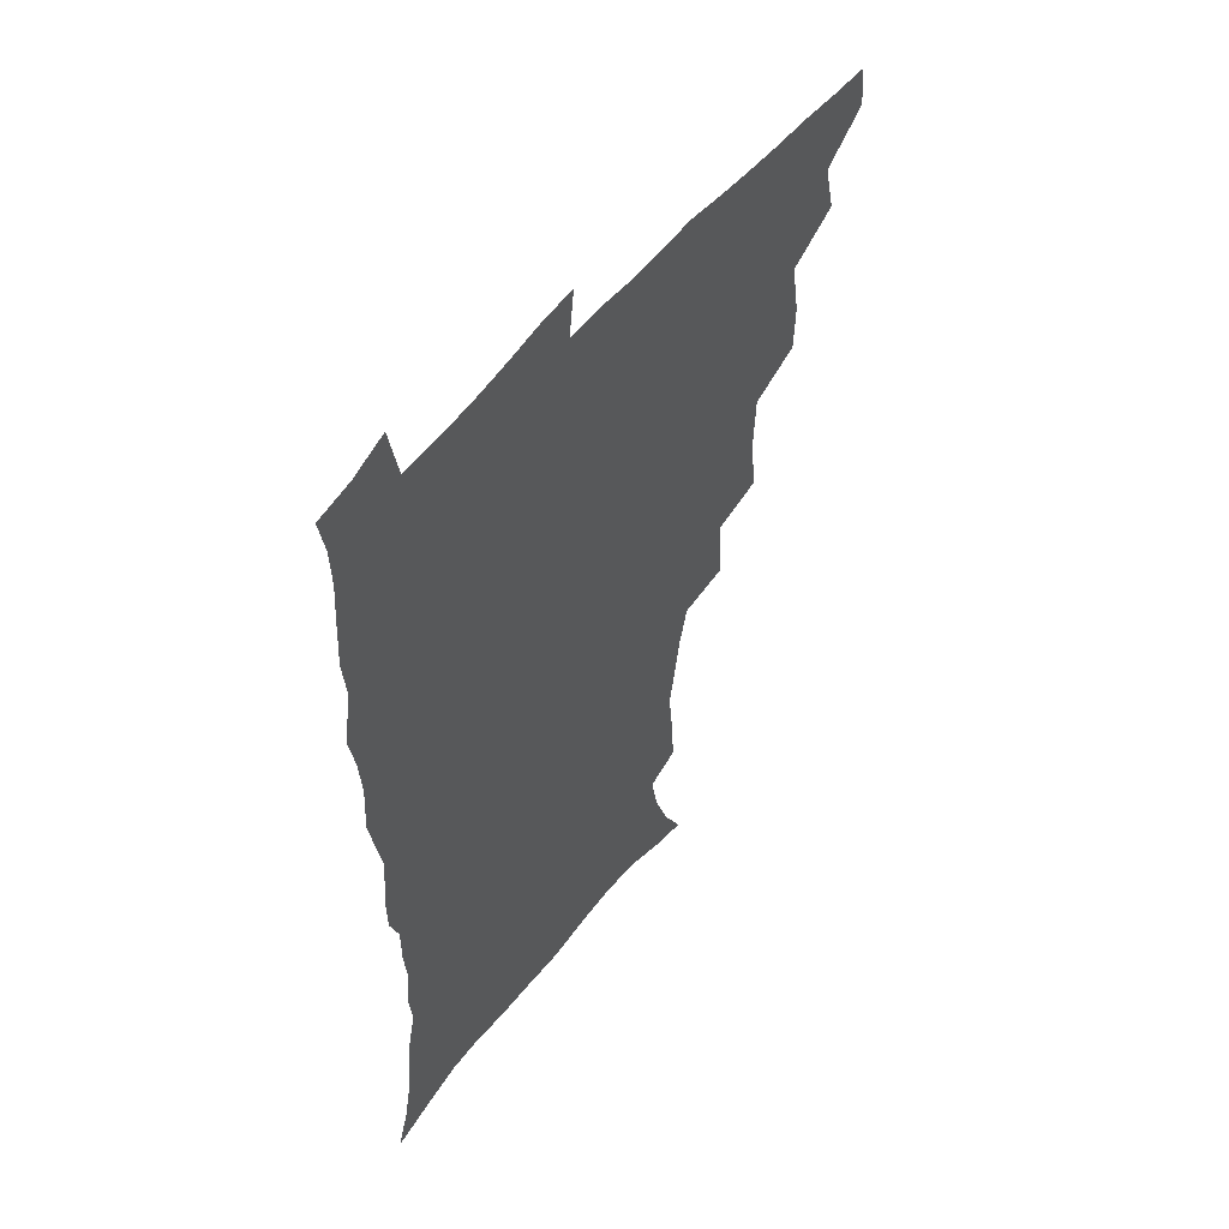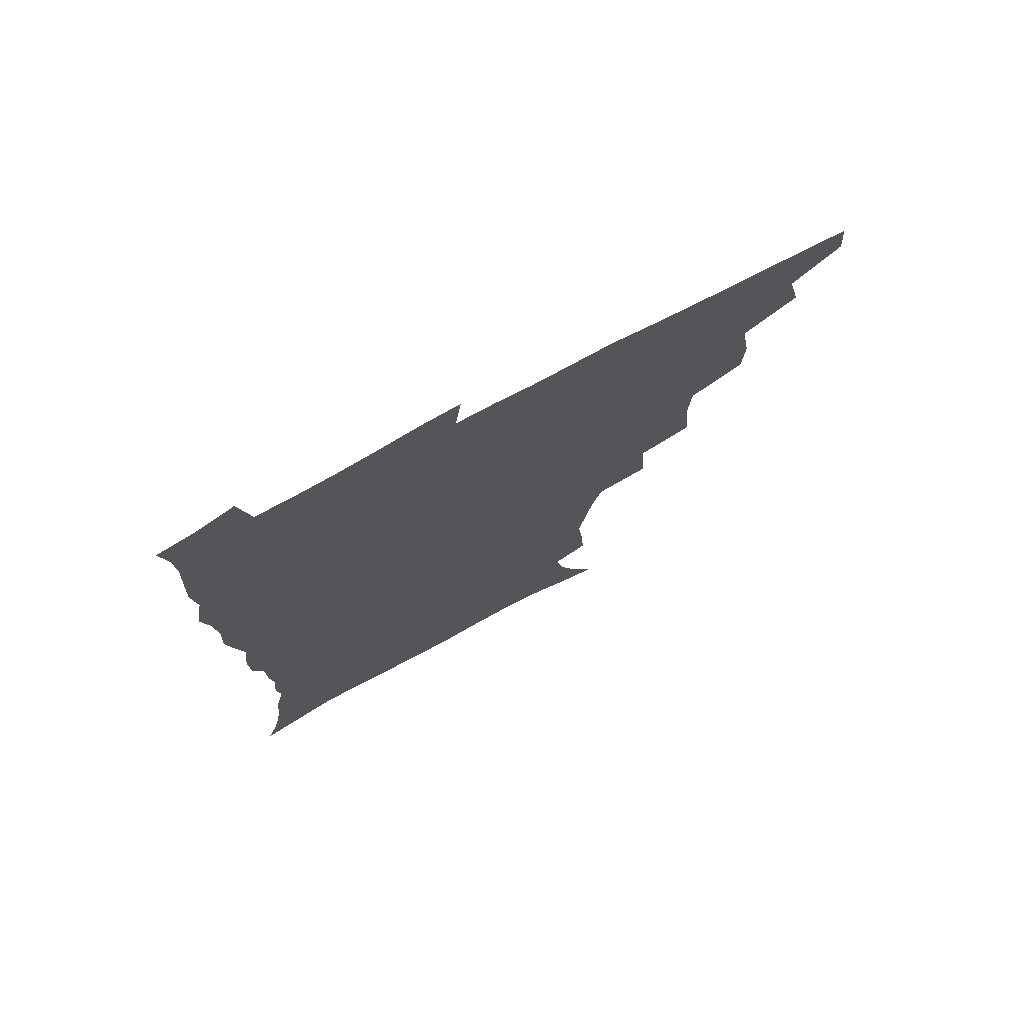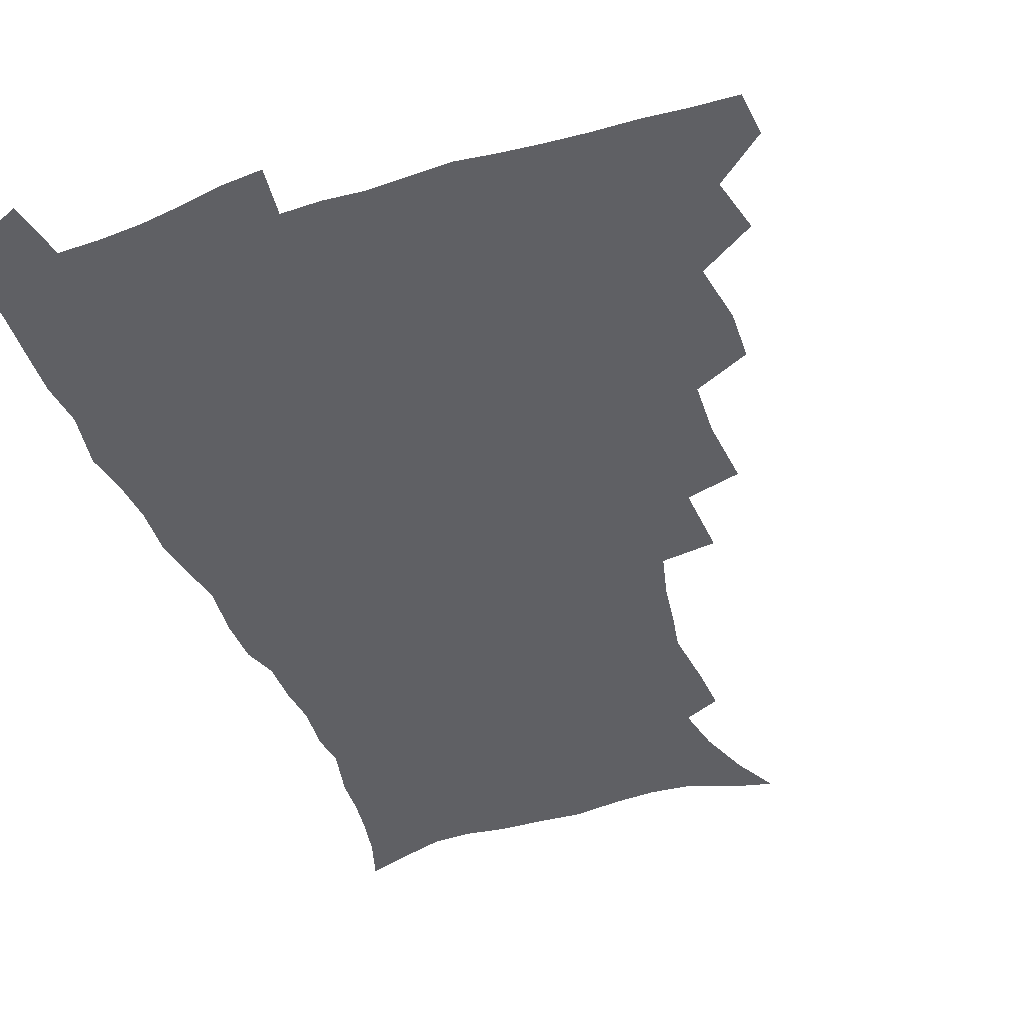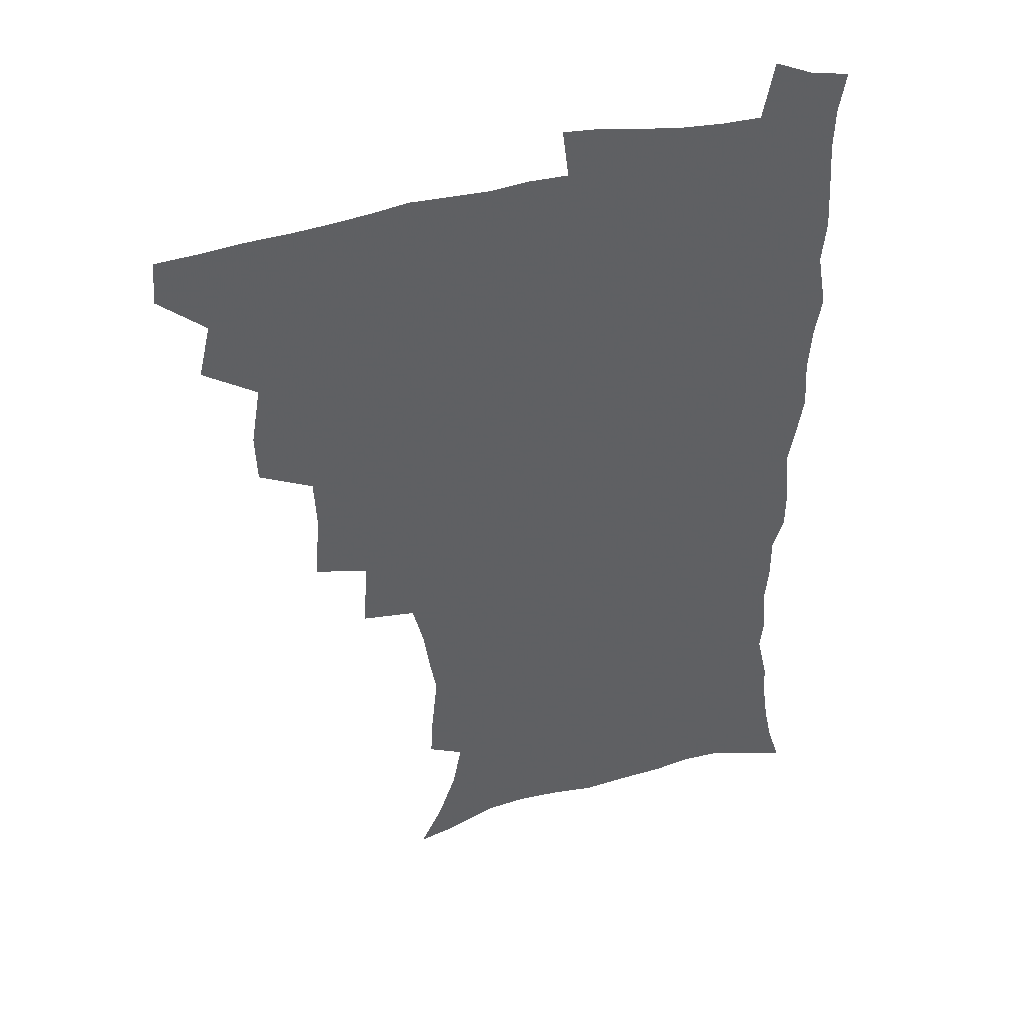
<metadata>
{"format":"obj","ext":"obj","renderer":"f3d","projection":"perspective","resolution":1024,"background":"white","views":[{"elev":53.3,"azim":127.0,"up":"+Y"},{"elev":75.3,"azim":151.8,"up":"+Y"},{"elev":-43.7,"azim":-159.5,"up":"+Z"},{"elev":41.1,"azim":-17.8,"up":"+Y"}]}
</metadata>
<code>
v 464.6 491.7 0
v 465.9 507.7 0
v 477.7 457.4 0
v 482.3 477 0
v 482.7 493 0
v 482.6 508.5 0
v 494.9 405.1 0
v 494.2 423 0
v 497.7 444.7 0
v 499 462.5 0
v 500.1 478.8 0
v 498.8 494.2 0
v 497.6 509.8 0
v 513.9 351.6 0
v 516 375.8 0
v 515 395.4 0
v 516.7 416.5 0
v 516 433.1 0
v 516.9 450.3 0
v 517.9 466.2 0
v 516 480.3 0
v 514.9 494.9 0
v 513.3 510.3 0
v 532.3 320.5 0
v 533.7 346.2 0
v 533 366.5 0
v 532.9 386 0
v 532.4 403.7 0
v 531.1 418.8 0
v 530.5 434.3 0
v 531.7 451.6 0
v 531.9 466.9 0
v 530.8 481.3 0
v 529.5 496 0
v 528.1 511.2 0
v 558 234.6 0
v 558.9 250.9 0
v 561.2 272.5 0
v 558.7 285.6 0
v 556.2 302 0
v 552.2 317.9 0
v 550.1 337.1 0
v 549 355.7 0
v 547.9 373.2 0
v 547.9 391.6 0
v 546.8 406.5 0
v 546.3 422.2 0
v 547.2 439 0
v 546.6 453.3 0
v 546.8 468 0
v 545.2 482.6 0
v 544.2 497 0
v 542.6 512.6 0
v 552.6 176.7 0
v 560.9 192.8 0
v 567.7 211.4 0
v 571 228.4 0
v 571.6 245 0
v 572 261.9 0
v 571.6 278.4 0
v 570.5 296 0
v 567.8 310.4 0
v 566.1 328 0
v 563.7 343.2 0
v 563.3 362.2 0
v 562.8 379.3 0
v 561.1 393.1 0
v 561.8 410.5 0
v 561.9 426.3 0
v 561.5 440.7 0
v 561.8 455.5 0
v 560.6 469.2 0
v 560.6 483 0
v 559.1 497.5 0
v 556.9 514.4 0
v 566.5 180.1 0
v 573.1 195.7 0
v 582.6 220.3 0
v 584.1 237.4 0
v 584.6 254.1 0
v 583.3 267.2 0
v 583 284.3 0
v 582.5 303.8 0
v 581.1 319.1 0
v 579.1 333.7 0
v 578.1 350.7 0
v 576.7 365.4 0
v 576.8 383.5 0
v 576.5 398.5 0
v 575.4 411.9 0
v 576 428.5 0
v 575.9 442.5 0
v 575.5 456.2 0
v 574.9 469.7 0
v 574.8 483.4 0
v 573.4 498.2 0
v 572 513.8 0
v 584 186.8 0
v 592.2 208.3 0
v 594.7 224.4 0
v 595.9 241.3 0
v 596.2 258.7 0
v 595.6 274.2 0
v 595.1 290.2 0
v 593.8 304.7 0
v 593.2 324.8 0
v 591.7 336.6 0
v 591 353.9 0
v 590.2 369 0
v 589.7 383.8 0
v 589.8 400.5 0
v 589.3 414.2 0
v 589.3 428.5 0
v 589.5 443.1 0
v 589.2 456.5 0
v 589.1 470.2 0
v 588.7 484 0
v 587.8 498.6 0
v 587 513.3 0
v 599 188 0
v 605 209.5 0
v 607.5 228.6 0
v 607.9 245 0
v 607.5 259.5 0
v 606.7 273.5 0
v 606.6 293.1 0
v 606.2 310.2 0
v 605.1 324.3 0
v 604.2 339.7 0
v 603.8 356.8 0
v 603.4 371.7 0
v 603 385.8 0
v 602.9 401.2 0
v 603.1 416.2 0
v 603 429.8 0
v 603.1 443.7 0
v 603.1 456.9 0
v 603.2 470.4 0
v 603.3 484 0
v 602.8 497.9 0
v 601.2 514.5 0
v 614.9 186.9 0
v 618.6 211.2 0
v 619.6 229.3 0
v 619.7 246.3 0
v 619.7 264.4 0
v 619.1 280.7 0
v 618.5 292.7 0
v 617.7 313.3 0
v 617.2 326 0
v 616.7 342.6 0
v 616.3 357.2 0
v 616.1 371.5 0
v 616 387.8 0
v 616 402.4 0
v 616.1 416.7 0
v 616.3 430.2 0
v 616.3 443.4 0
v 616.7 457 0
v 617.5 470.9 0
v 617.4 483.9 0
v 616.9 497.9 0
v 615.6 514.2 0
v 613.4 532.3 0
v 631.4 184.5 0
v 632 210.1 0
v 632 233 0
v 631.9 247.7 0
v 631.4 265.4 0
v 630.9 279.4 0
v 630.4 296.3 0
v 629.8 311.6 0
v 629.3 327.1 0
v 628.8 343.6 0
v 628.9 356.5 0
v 628.7 372.4 0
v 628.7 387.4 0
v 628.8 402 0
v 628.9 416.2 0
v 629.5 431.8 0
v 629.8 444 0
v 630.2 457 0
v 630.7 470.7 0
v 630.9 483.9 0
v 630.9 497.6 0
v 630 513.4 0
v 627.8 531 0
v 648.2 185.5 0
v 645.7 211.8 0
v 645.3 228.4 0
v 644.2 246 0
v 643 264.8 0
v 642.6 279.9 0
v 642 296.8 0
v 641.5 312.6 0
v 641.7 325.4 0
v 641.2 341.8 0
v 641.1 357.3 0
v 641.4 371.4 0
v 641.5 386.4 0
v 641.7 401 0
v 641.7 416.9 0
v 642.4 430.1 0
v 642.9 443.2 0
v 643.5 456.7 0
v 643.9 470.6 0
v 644.4 483.7 0
v 644.8 497.2 0
v 645.8 510.3 0
v 643.2 528.1 0
v 664.4 185.9 0
v 660.1 208.8 0
v 657.4 229.5 0
v 656.7 244.1 0
v 654.7 263.8 0
v 654.9 277.3 0
v 653.4 296.3 0
v 653.3 310.8 0
v 653.7 324.6 0
v 653.4 340.4 0
v 653.4 355.8 0
v 654.5 368.8 0
v 654.4 384.3 0
v 655.3 397.7 0
v 654.7 414.7 0
v 655.4 428.5 0
v 656.5 441.4 0
v 656.8 456.1 0
v 657.1 470 0
v 658 483.2 0
v 658.7 496.8 0
v 659.1 510.4 0
v 658.6 525.8 0
v 679.1 187.9 0
v 673.9 207.7 0
v 670.6 226.5 0
v 668.9 243.1 0
v 667.7 259.2 0
v 666.6 275.8 0
v 665.5 293 0
v 665.1 308.4 0
v 666.1 321.6 0
v 665.8 337.9 0
v 667 351.1 0
v 667.3 366.1 0
v 667 382.6 0
v 668.1 396.1 0
v 667.4 413.1 0
v 668.7 426.4 0
v 669.5 440.5 0
v 670.7 454.1 0
v 670.8 468.7 0
v 671.4 483 0
v 672.6 496.3 0
v 673.2 510.4 0
v 673.8 524.6 0
v 693.2 187.2 0
v 688.8 203.7 0
v 684.9 221.8 0
v 681.6 240 0
v 679.8 256.4 0
v 679.2 271.7 0
v 678.2 288 0
v 679.2 301.3 0
v 677.9 319.2 0
v 679.3 332.5 0
v 679.3 348.3 0
v 680.5 362.2 0
v 680.2 378.6 0
v 681.6 392.5 0
v 682.1 407.9 0
v 682.7 422.9 0
v 683 438.1 0
v 684.8 451.7 0
v 684.1 468 0
v 685.4 481.6 0
v 686.3 495.5 0
v 687.8 509.6 0
v 688.8 524.4 0
v 693 545.6 0
v 709 182.3 0
v 704 198.8 0
v 700.3 215 0
v 697.7 231.1 0
v 693.9 249.6 0
v 693.2 264.4 0
v 692.2 280.5 0
v 691.7 296.2 0
v 692.5 310.5 0
v 693.8 324.6 0
v 695.5 338.6 0
v 694.6 355.7 0
v 695.5 370.8 0
v 697.7 384.6 0
v 697.6 401.2 0
v 699.4 415.6 0
v 697.8 433.4 0
v 700.8 446.9 0
v 698.9 464.7 0
v 699.4 479.6 0
v 701.3 493.7 0
v 702.6 508.4 0
v 703.2 523 0
v 707.2 539.4 0
v 724.7 176.7 0
v 719.6 192.8 0
v 716.8 206.8 0
v 714.9 220.7 0
v 714 234.5 0
v 709.9 252.8 0
v 711.4 264.9 0
v 709.8 281.7 0
v 711.2 295.4 0
v 711.3 311.2 0
v 715.4 323 0
v 715.7 339.3 0
v 713.7 358.4 0
v 716.5 372.4 0
v 719.1 387.1 0
v 718.1 405.3 0
v 719.4 421.4 0
v 722.2 436.2 0
v 718.8 456.3 0
v 720.4 472.1 0
v 719.6 489.1 0
v 718.5 506.4 0
v 719 521.7 0
v 721.8 536.4 0
f 4 5 1
f 1 5 2
f 5 6 2
f 9 10 3
f 3 10 4
f 10 11 4
f 4 11 5
f 11 12 5
f 5 12 6
f 12 13 6
f 16 17 7
f 7 17 8
f 17 18 8
f 8 18 9
f 18 19 9
f 9 19 10
f 19 20 10
f 10 20 11
f 20 21 11
f 11 21 12
f 21 22 12
f 12 22 13
f 22 23 13
f 25 26 14
f 14 26 15
f 26 27 15
f 15 27 16
f 27 28 16
f 16 28 17
f 28 29 17
f 17 29 18
f 29 30 18
f 18 30 19
f 30 31 19
f 19 31 20
f 31 32 20
f 20 32 21
f 32 33 21
f 21 33 22
f 33 34 22
f 22 34 23
f 34 35 23
f 41 42 24
f 24 42 25
f 42 43 25
f 25 43 26
f 43 44 26
f 26 44 27
f 44 45 27
f 27 45 28
f 45 46 28
f 28 46 29
f 46 47 29
f 29 47 30
f 47 48 30
f 30 48 31
f 48 49 31
f 31 49 32
f 49 50 32
f 32 50 33
f 50 51 33
f 33 51 34
f 51 52 34
f 34 52 35
f 52 53 35
f 57 58 36
f 36 58 37
f 58 59 37
f 37 59 38
f 59 60 38
f 38 60 39
f 60 61 39
f 39 61 40
f 61 62 40
f 40 62 41
f 62 63 41
f 41 63 42
f 63 64 42
f 42 64 43
f 64 65 43
f 43 65 44
f 65 66 44
f 44 66 45
f 66 67 45
f 45 67 46
f 67 68 46
f 46 68 47
f 68 69 47
f 47 69 48
f 69 70 48
f 48 70 49
f 70 71 49
f 49 71 50
f 71 72 50
f 50 72 51
f 72 73 51
f 51 73 52
f 73 74 52
f 52 74 53
f 74 75 53
f 54 76 55
f 76 77 55
f 55 77 56
f 77 78 56
f 56 78 57
f 78 79 57
f 57 79 58
f 79 80 58
f 58 80 59
f 80 81 59
f 59 81 60
f 81 82 60
f 60 82 61
f 82 83 61
f 61 83 62
f 83 84 62
f 62 84 63
f 84 85 63
f 63 85 64
f 85 86 64
f 64 86 65
f 86 87 65
f 65 87 66
f 87 88 66
f 66 88 67
f 88 89 67
f 67 89 68
f 89 90 68
f 68 90 69
f 90 91 69
f 69 91 70
f 91 92 70
f 70 92 71
f 92 93 71
f 71 93 72
f 93 94 72
f 72 94 73
f 94 95 73
f 73 95 74
f 95 96 74
f 74 96 75
f 96 97 75
f 76 98 77
f 98 99 77
f 77 99 78
f 99 100 78
f 78 100 79
f 100 101 79
f 79 101 80
f 101 102 80
f 80 102 81
f 102 103 81
f 81 103 82
f 103 104 82
f 82 104 83
f 104 105 83
f 83 105 84
f 105 106 84
f 84 106 85
f 106 107 85
f 85 107 86
f 107 108 86
f 86 108 87
f 108 109 87
f 87 109 88
f 109 110 88
f 88 110 89
f 110 111 89
f 89 111 90
f 111 112 90
f 90 112 91
f 112 113 91
f 91 113 92
f 113 114 92
f 92 114 93
f 114 115 93
f 93 115 94
f 115 116 94
f 94 116 95
f 116 117 95
f 95 117 96
f 117 118 96
f 96 118 97
f 118 119 97
f 98 120 99
f 120 121 99
f 99 121 100
f 121 122 100
f 100 122 101
f 122 123 101
f 101 123 102
f 123 124 102
f 102 124 103
f 124 125 103
f 103 125 104
f 125 126 104
f 104 126 105
f 126 127 105
f 105 127 106
f 127 128 106
f 106 128 107
f 128 129 107
f 107 129 108
f 129 130 108
f 108 130 109
f 130 131 109
f 109 131 110
f 131 132 110
f 110 132 111
f 132 133 111
f 111 133 112
f 133 134 112
f 112 134 113
f 134 135 113
f 113 135 114
f 135 136 114
f 114 136 115
f 136 137 115
f 115 137 116
f 137 138 116
f 116 138 117
f 138 139 117
f 117 139 118
f 139 140 118
f 118 140 119
f 140 141 119
f 120 142 121
f 142 143 121
f 121 143 122
f 143 144 122
f 122 144 123
f 144 145 123
f 123 145 124
f 145 146 124
f 124 146 125
f 146 147 125
f 125 147 126
f 147 148 126
f 126 148 127
f 148 149 127
f 127 149 128
f 149 150 128
f 128 150 129
f 150 151 129
f 129 151 130
f 151 152 130
f 130 152 131
f 152 153 131
f 131 153 132
f 153 154 132
f 132 154 133
f 154 155 133
f 133 155 134
f 155 156 134
f 134 156 135
f 156 157 135
f 135 157 136
f 157 158 136
f 136 158 137
f 158 159 137
f 137 159 138
f 159 160 138
f 138 160 139
f 160 161 139
f 139 161 140
f 161 162 140
f 140 162 141
f 162 163 141
f 142 165 143
f 165 166 143
f 143 166 144
f 166 167 144
f 144 167 145
f 167 168 145
f 145 168 146
f 168 169 146
f 146 169 147
f 169 170 147
f 147 170 148
f 170 171 148
f 148 171 149
f 171 172 149
f 149 172 150
f 172 173 150
f 150 173 151
f 173 174 151
f 151 174 152
f 174 175 152
f 152 175 153
f 175 176 153
f 153 176 154
f 176 177 154
f 154 177 155
f 177 178 155
f 155 178 156
f 178 179 156
f 156 179 157
f 179 180 157
f 157 180 158
f 180 181 158
f 158 181 159
f 181 182 159
f 159 182 160
f 182 183 160
f 160 183 161
f 183 184 161
f 161 184 162
f 184 185 162
f 162 185 163
f 185 186 163
f 163 186 164
f 186 187 164
f 165 188 166
f 188 189 166
f 166 189 167
f 189 190 167
f 167 190 168
f 190 191 168
f 168 191 169
f 191 192 169
f 169 192 170
f 192 193 170
f 170 193 171
f 193 194 171
f 171 194 172
f 194 195 172
f 172 195 173
f 195 196 173
f 173 196 174
f 196 197 174
f 174 197 175
f 197 198 175
f 175 198 176
f 198 199 176
f 176 199 177
f 199 200 177
f 177 200 178
f 200 201 178
f 178 201 179
f 201 202 179
f 179 202 180
f 202 203 180
f 180 203 181
f 203 204 181
f 181 204 182
f 204 205 182
f 182 205 183
f 205 206 183
f 183 206 184
f 206 207 184
f 184 207 185
f 207 208 185
f 185 208 186
f 208 209 186
f 186 209 187
f 209 210 187
f 188 211 189
f 211 212 189
f 189 212 190
f 212 213 190
f 190 213 191
f 213 214 191
f 191 214 192
f 214 215 192
f 192 215 193
f 215 216 193
f 193 216 194
f 216 217 194
f 194 217 195
f 217 218 195
f 195 218 196
f 218 219 196
f 196 219 197
f 219 220 197
f 197 220 198
f 220 221 198
f 198 221 199
f 221 222 199
f 199 222 200
f 222 223 200
f 200 223 201
f 223 224 201
f 201 224 202
f 224 225 202
f 202 225 203
f 225 226 203
f 203 226 204
f 226 227 204
f 204 227 205
f 227 228 205
f 205 228 206
f 228 229 206
f 206 229 207
f 229 230 207
f 207 230 208
f 230 231 208
f 208 231 209
f 231 232 209
f 209 232 210
f 232 233 210
f 211 234 212
f 234 235 212
f 212 235 213
f 235 236 213
f 213 236 214
f 236 237 214
f 214 237 215
f 237 238 215
f 215 238 216
f 238 239 216
f 216 239 217
f 239 240 217
f 217 240 218
f 240 241 218
f 218 241 219
f 241 242 219
f 219 242 220
f 242 243 220
f 220 243 221
f 243 244 221
f 221 244 222
f 244 245 222
f 222 245 223
f 245 246 223
f 223 246 224
f 246 247 224
f 224 247 225
f 247 248 225
f 225 248 226
f 248 249 226
f 226 249 227
f 249 250 227
f 227 250 228
f 250 251 228
f 228 251 229
f 251 252 229
f 229 252 230
f 252 253 230
f 230 253 231
f 253 254 231
f 231 254 232
f 254 255 232
f 232 255 233
f 255 256 233
f 234 257 235
f 257 258 235
f 235 258 236
f 258 259 236
f 236 259 237
f 259 260 237
f 237 260 238
f 260 261 238
f 238 261 239
f 261 262 239
f 239 262 240
f 262 263 240
f 240 263 241
f 263 264 241
f 241 264 242
f 264 265 242
f 242 265 243
f 265 266 243
f 243 266 244
f 266 267 244
f 244 267 245
f 267 268 245
f 245 268 246
f 268 269 246
f 246 269 247
f 269 270 247
f 247 270 248
f 270 271 248
f 248 271 249
f 271 272 249
f 249 272 250
f 272 273 250
f 250 273 251
f 273 274 251
f 251 274 252
f 274 275 252
f 252 275 253
f 275 276 253
f 253 276 254
f 276 277 254
f 254 277 255
f 277 278 255
f 255 278 256
f 278 279 256
f 257 281 258
f 281 282 258
f 258 282 259
f 282 283 259
f 259 283 260
f 283 284 260
f 260 284 261
f 284 285 261
f 261 285 262
f 285 286 262
f 262 286 263
f 286 287 263
f 263 287 264
f 287 288 264
f 264 288 265
f 288 289 265
f 265 289 266
f 289 290 266
f 266 290 267
f 290 291 267
f 267 291 268
f 291 292 268
f 268 292 269
f 292 293 269
f 269 293 270
f 293 294 270
f 270 294 271
f 294 295 271
f 271 295 272
f 295 296 272
f 272 296 273
f 296 297 273
f 273 297 274
f 297 298 274
f 274 298 275
f 298 299 275
f 275 299 276
f 299 300 276
f 276 300 277
f 300 301 277
f 277 301 278
f 301 302 278
f 278 302 279
f 302 303 279
f 279 303 280
f 303 304 280
f 281 305 282
f 305 306 282
f 282 306 283
f 306 307 283
f 283 307 284
f 307 308 284
f 284 308 285
f 308 309 285
f 285 309 286
f 309 310 286
f 286 310 287
f 310 311 287
f 287 311 288
f 311 312 288
f 288 312 289
f 312 313 289
f 289 313 290
f 313 314 290
f 290 314 291
f 314 315 291
f 291 315 292
f 315 316 292
f 292 316 293
f 316 317 293
f 293 317 294
f 317 318 294
f 294 318 295
f 318 319 295
f 295 319 296
f 319 320 296
f 296 320 297
f 320 321 297
f 297 321 298
f 321 322 298
f 298 322 299
f 322 323 299
f 299 323 300
f 323 324 300
f 300 324 301
f 324 325 301
f 301 325 302
f 325 326 302
f 302 326 303
f 326 327 303
f 303 327 304
f 327 328 304

</code>
